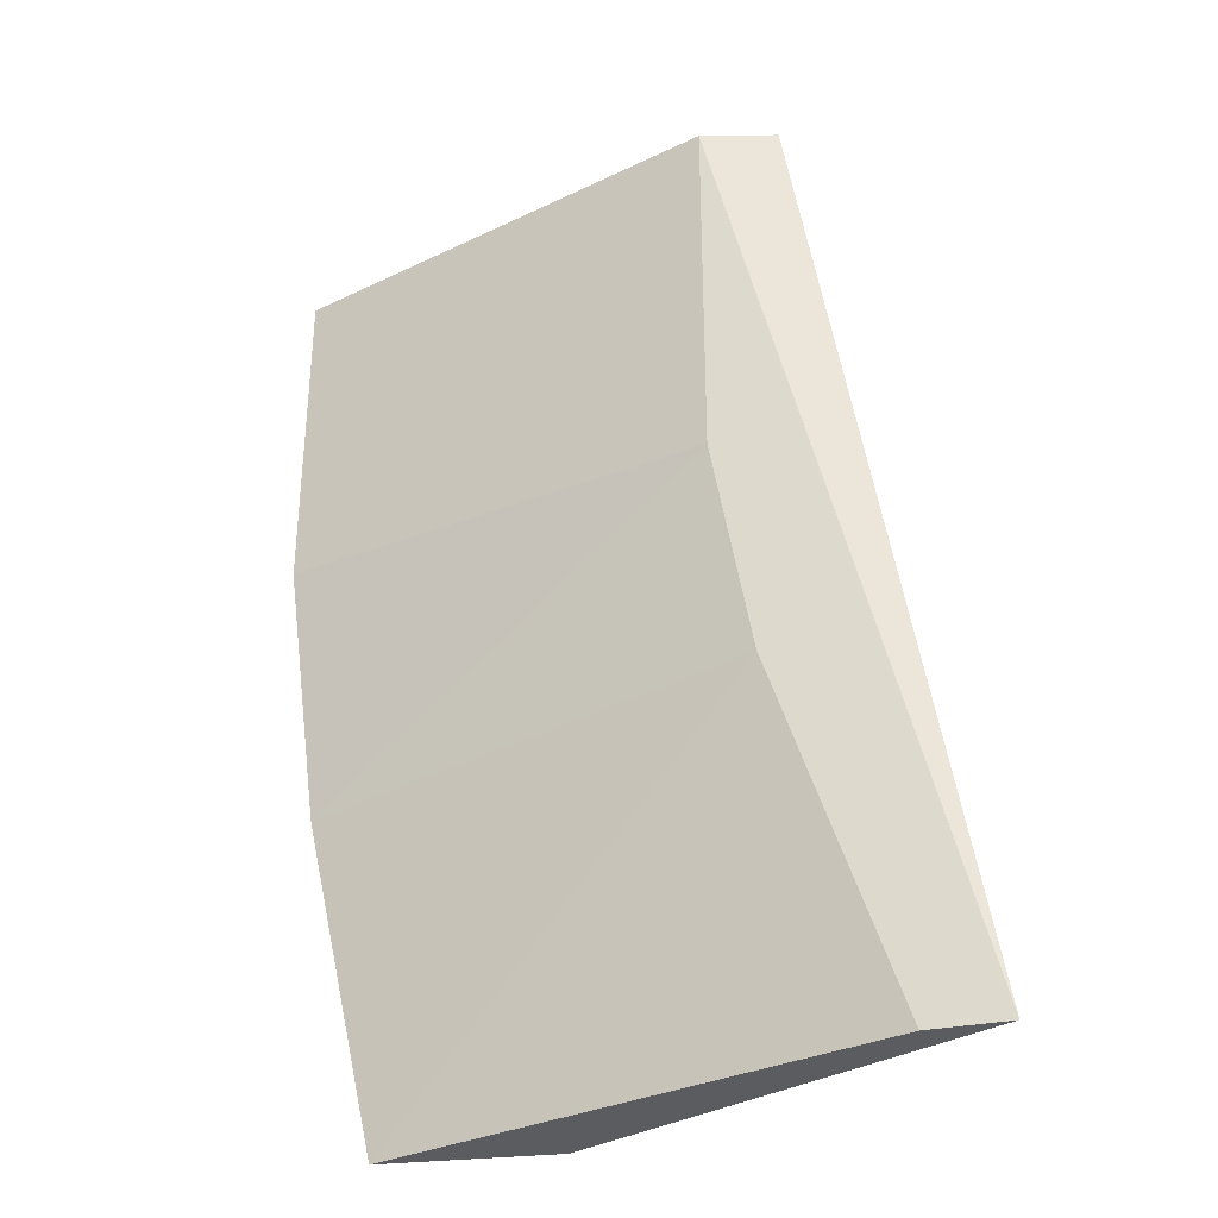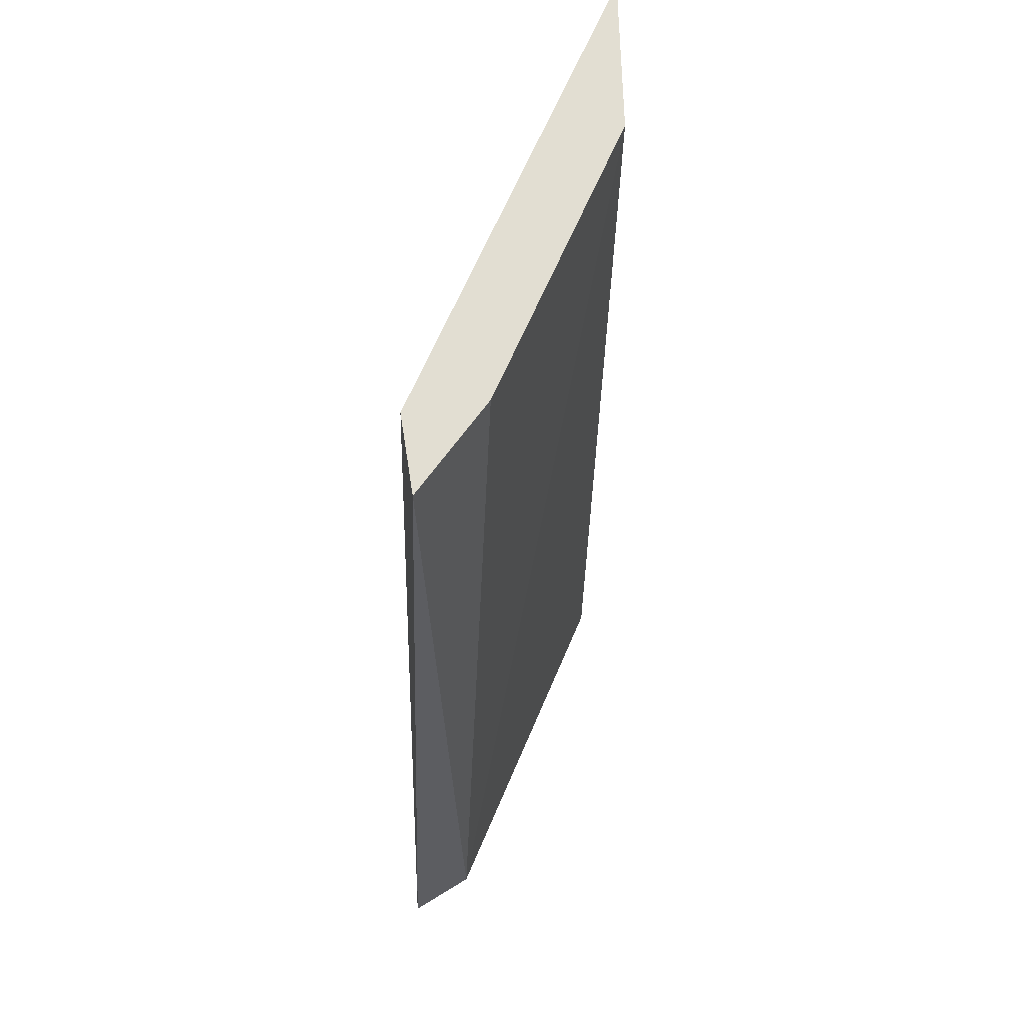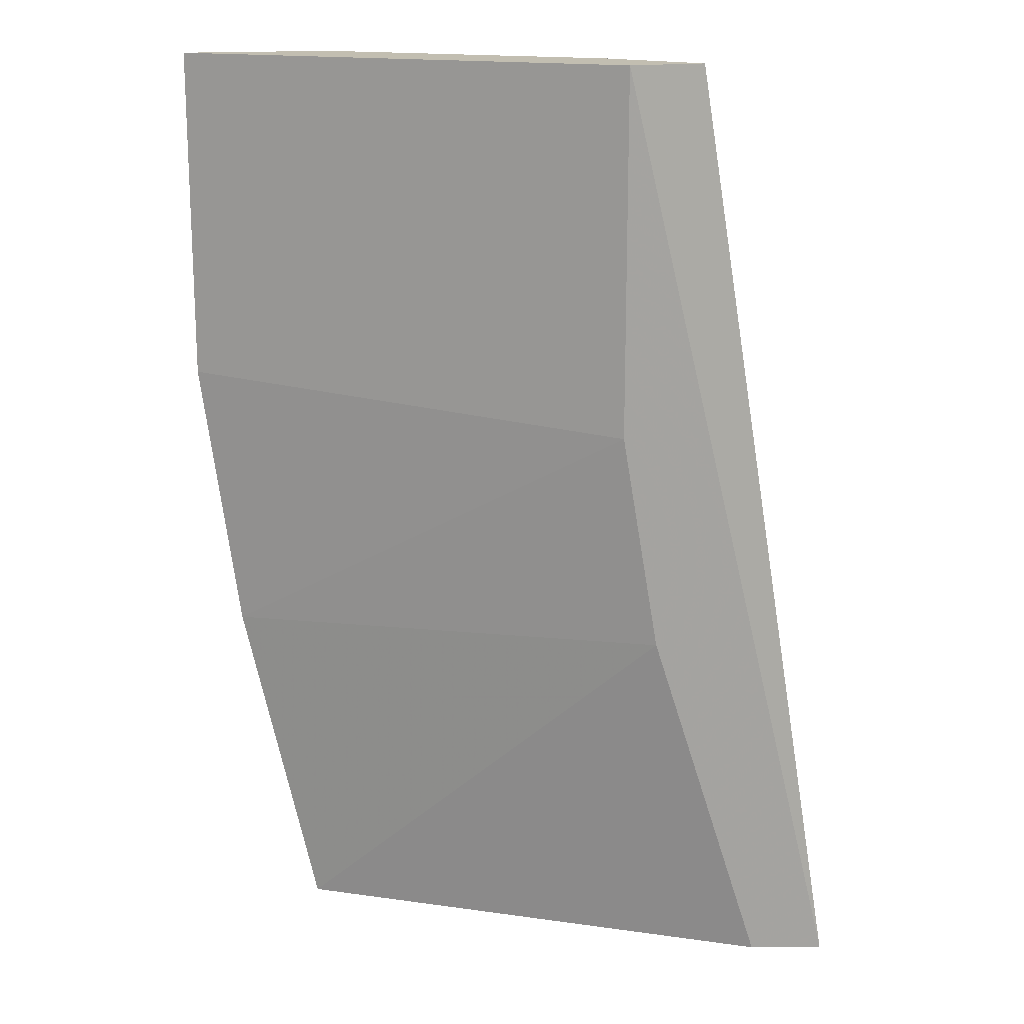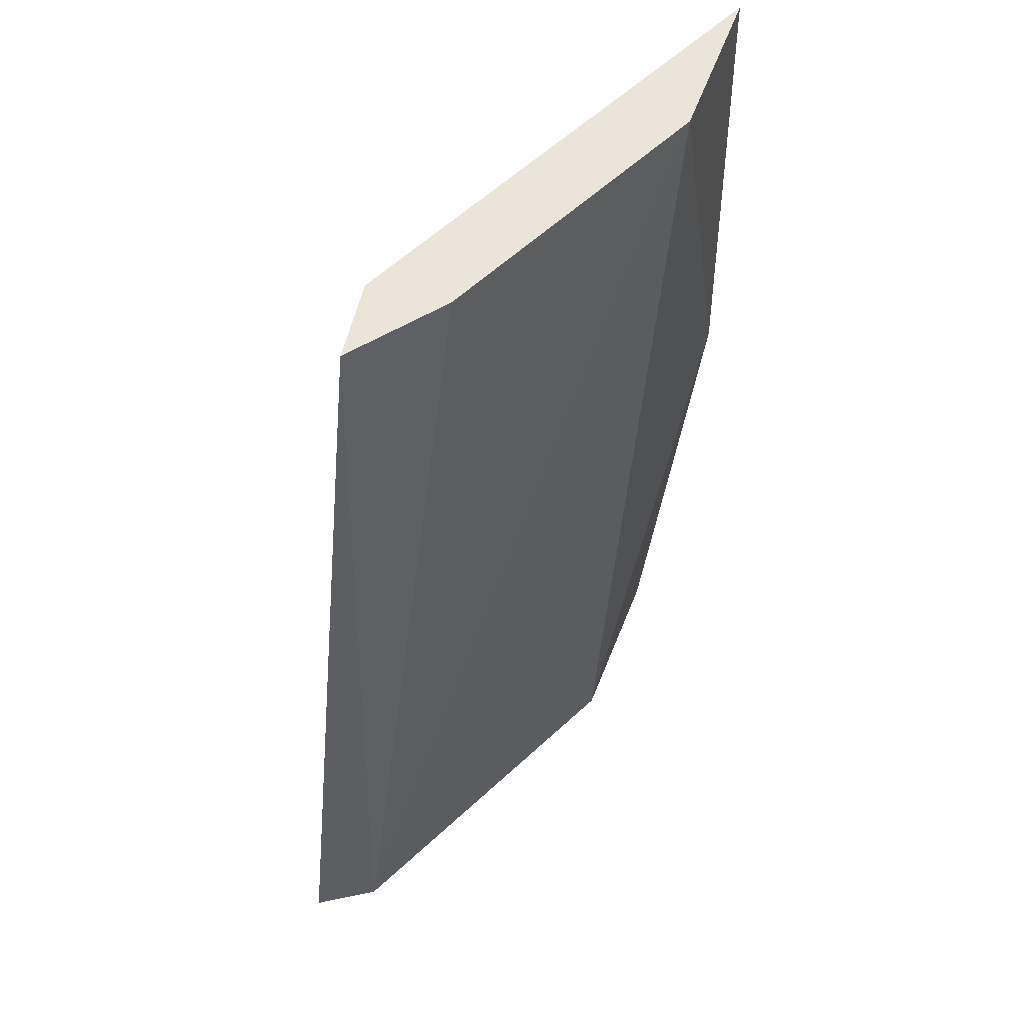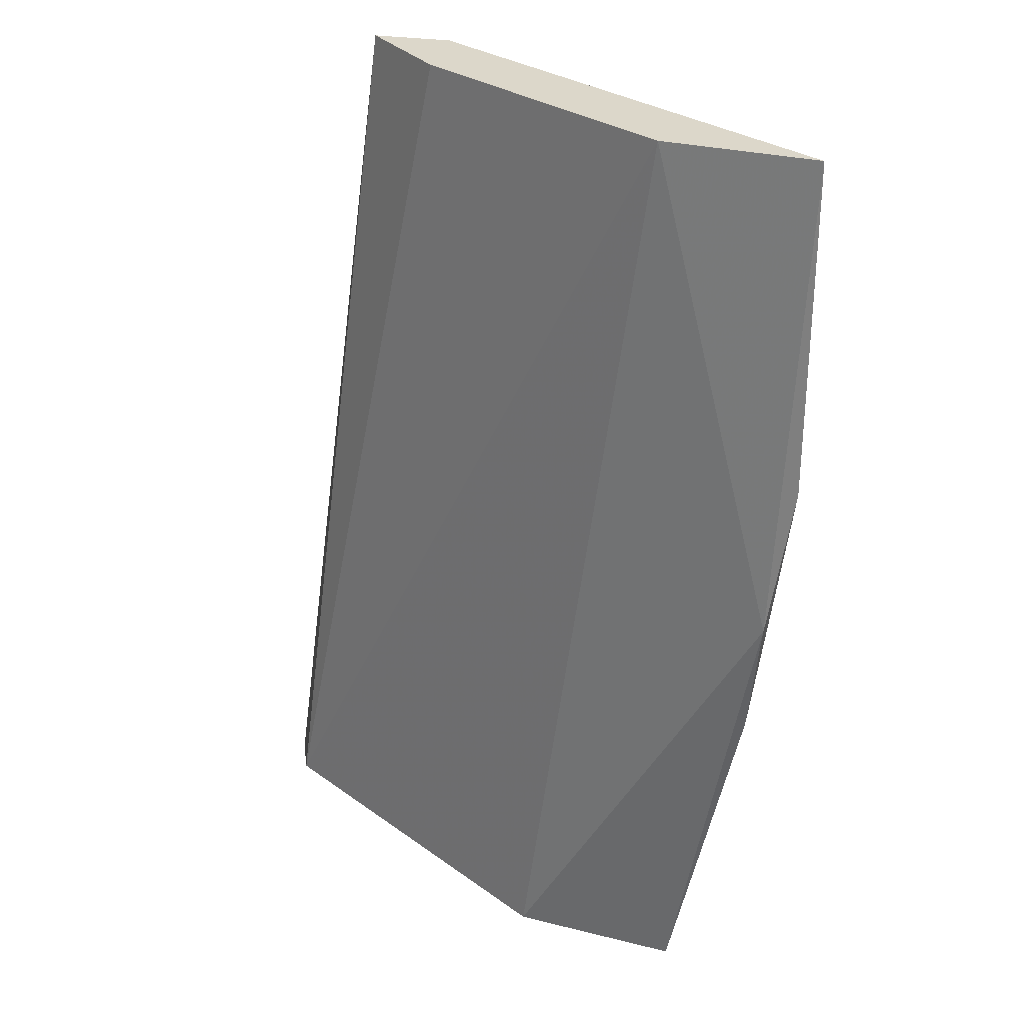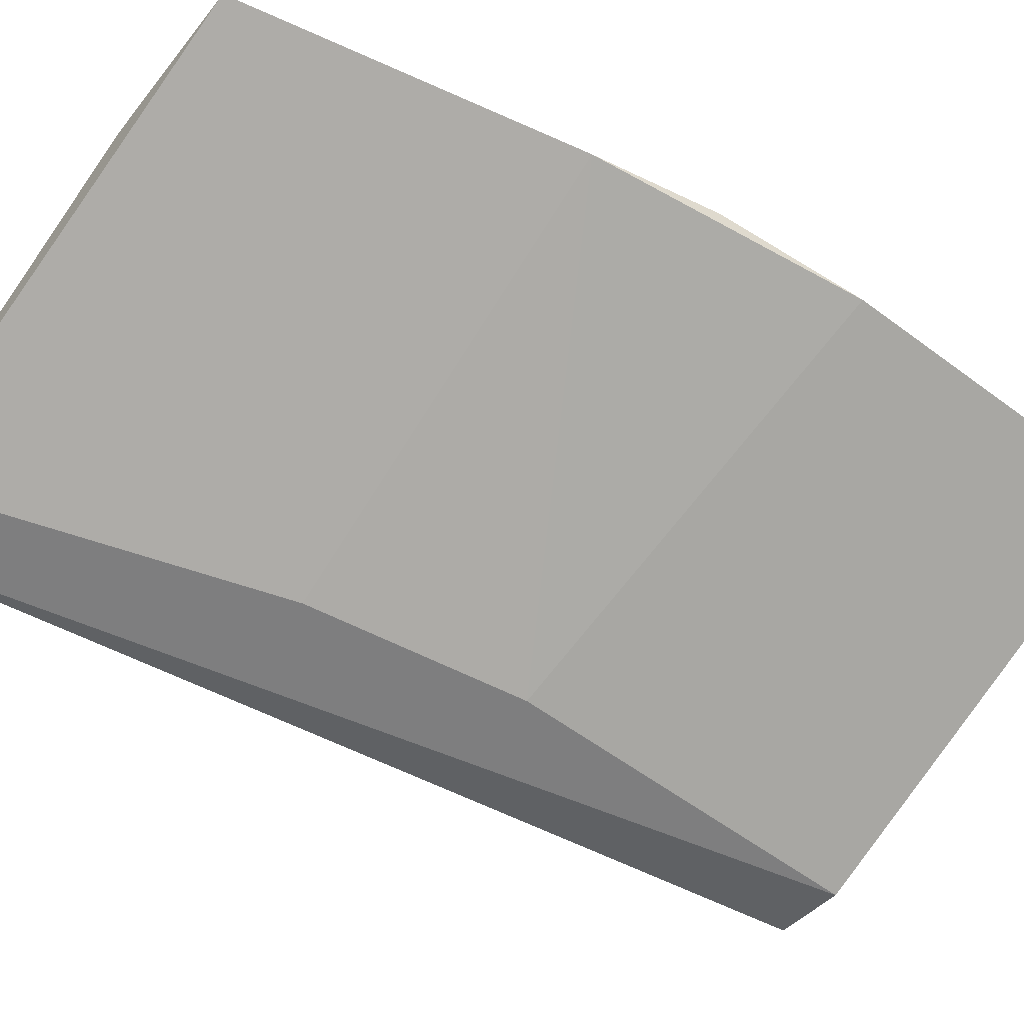
<metadata>
{"format":"obj","ext":"obj","renderer":"f3d","projection":"perspective","resolution":1024,"background":"white","views":[{"elev":-33.7,"azim":-165.2,"up":"+Y"},{"elev":67.8,"azim":-84.7,"up":"+Y"},{"elev":17.1,"azim":178.7,"up":"+Y"},{"elev":58.8,"azim":-62.2,"up":"+Y"},{"elev":30.4,"azim":26.4,"up":"+Y"},{"elev":-59.5,"azim":52.7,"up":"+Z"}]}
</metadata>
<code>
v 0.1019 -0.01486 0.01809
v 0.07589 -0.03346 0.0114
v 0.07887 -0.03346 0.0114
v 0.08482 0.004479 0.0114
v 0.09672 0.004479 0.01809
v 0.09151 -0.03346 0.01809
v 0.08556 0.004479 0.01437
v 0.0982 -0.03346 0.01735
v 0.1027 0.004479 0.01735
v 0.07738 -0.03271 0.01363
v 0.08482 -0.0104 0.0114
v 0.08184 0.004479 0.01214
v 0.1027 -0.008916 0.01735
v 0.08333 -0.01932 0.0114
v 0.1012 -0.02006 0.01735
f 11 9 13
f 2 10 12
f 10 7 12
f 9 1 13
f 8 3 14
f 4 2 12
f 8 14 15
f 1 8 15
f 13 1 15
f 11 13 15
f 3 11 14
f 4 9 11
f 7 4 12
f 5 7 10
f 14 11 15
f 3 2 4
f 2 3 6
f 1 5 6
f 1 6 8
f 5 4 7
f 5 1 9
f 4 5 9
f 2 6 10
f 3 4 11
f 6 5 10
f 6 3 8

</code>
